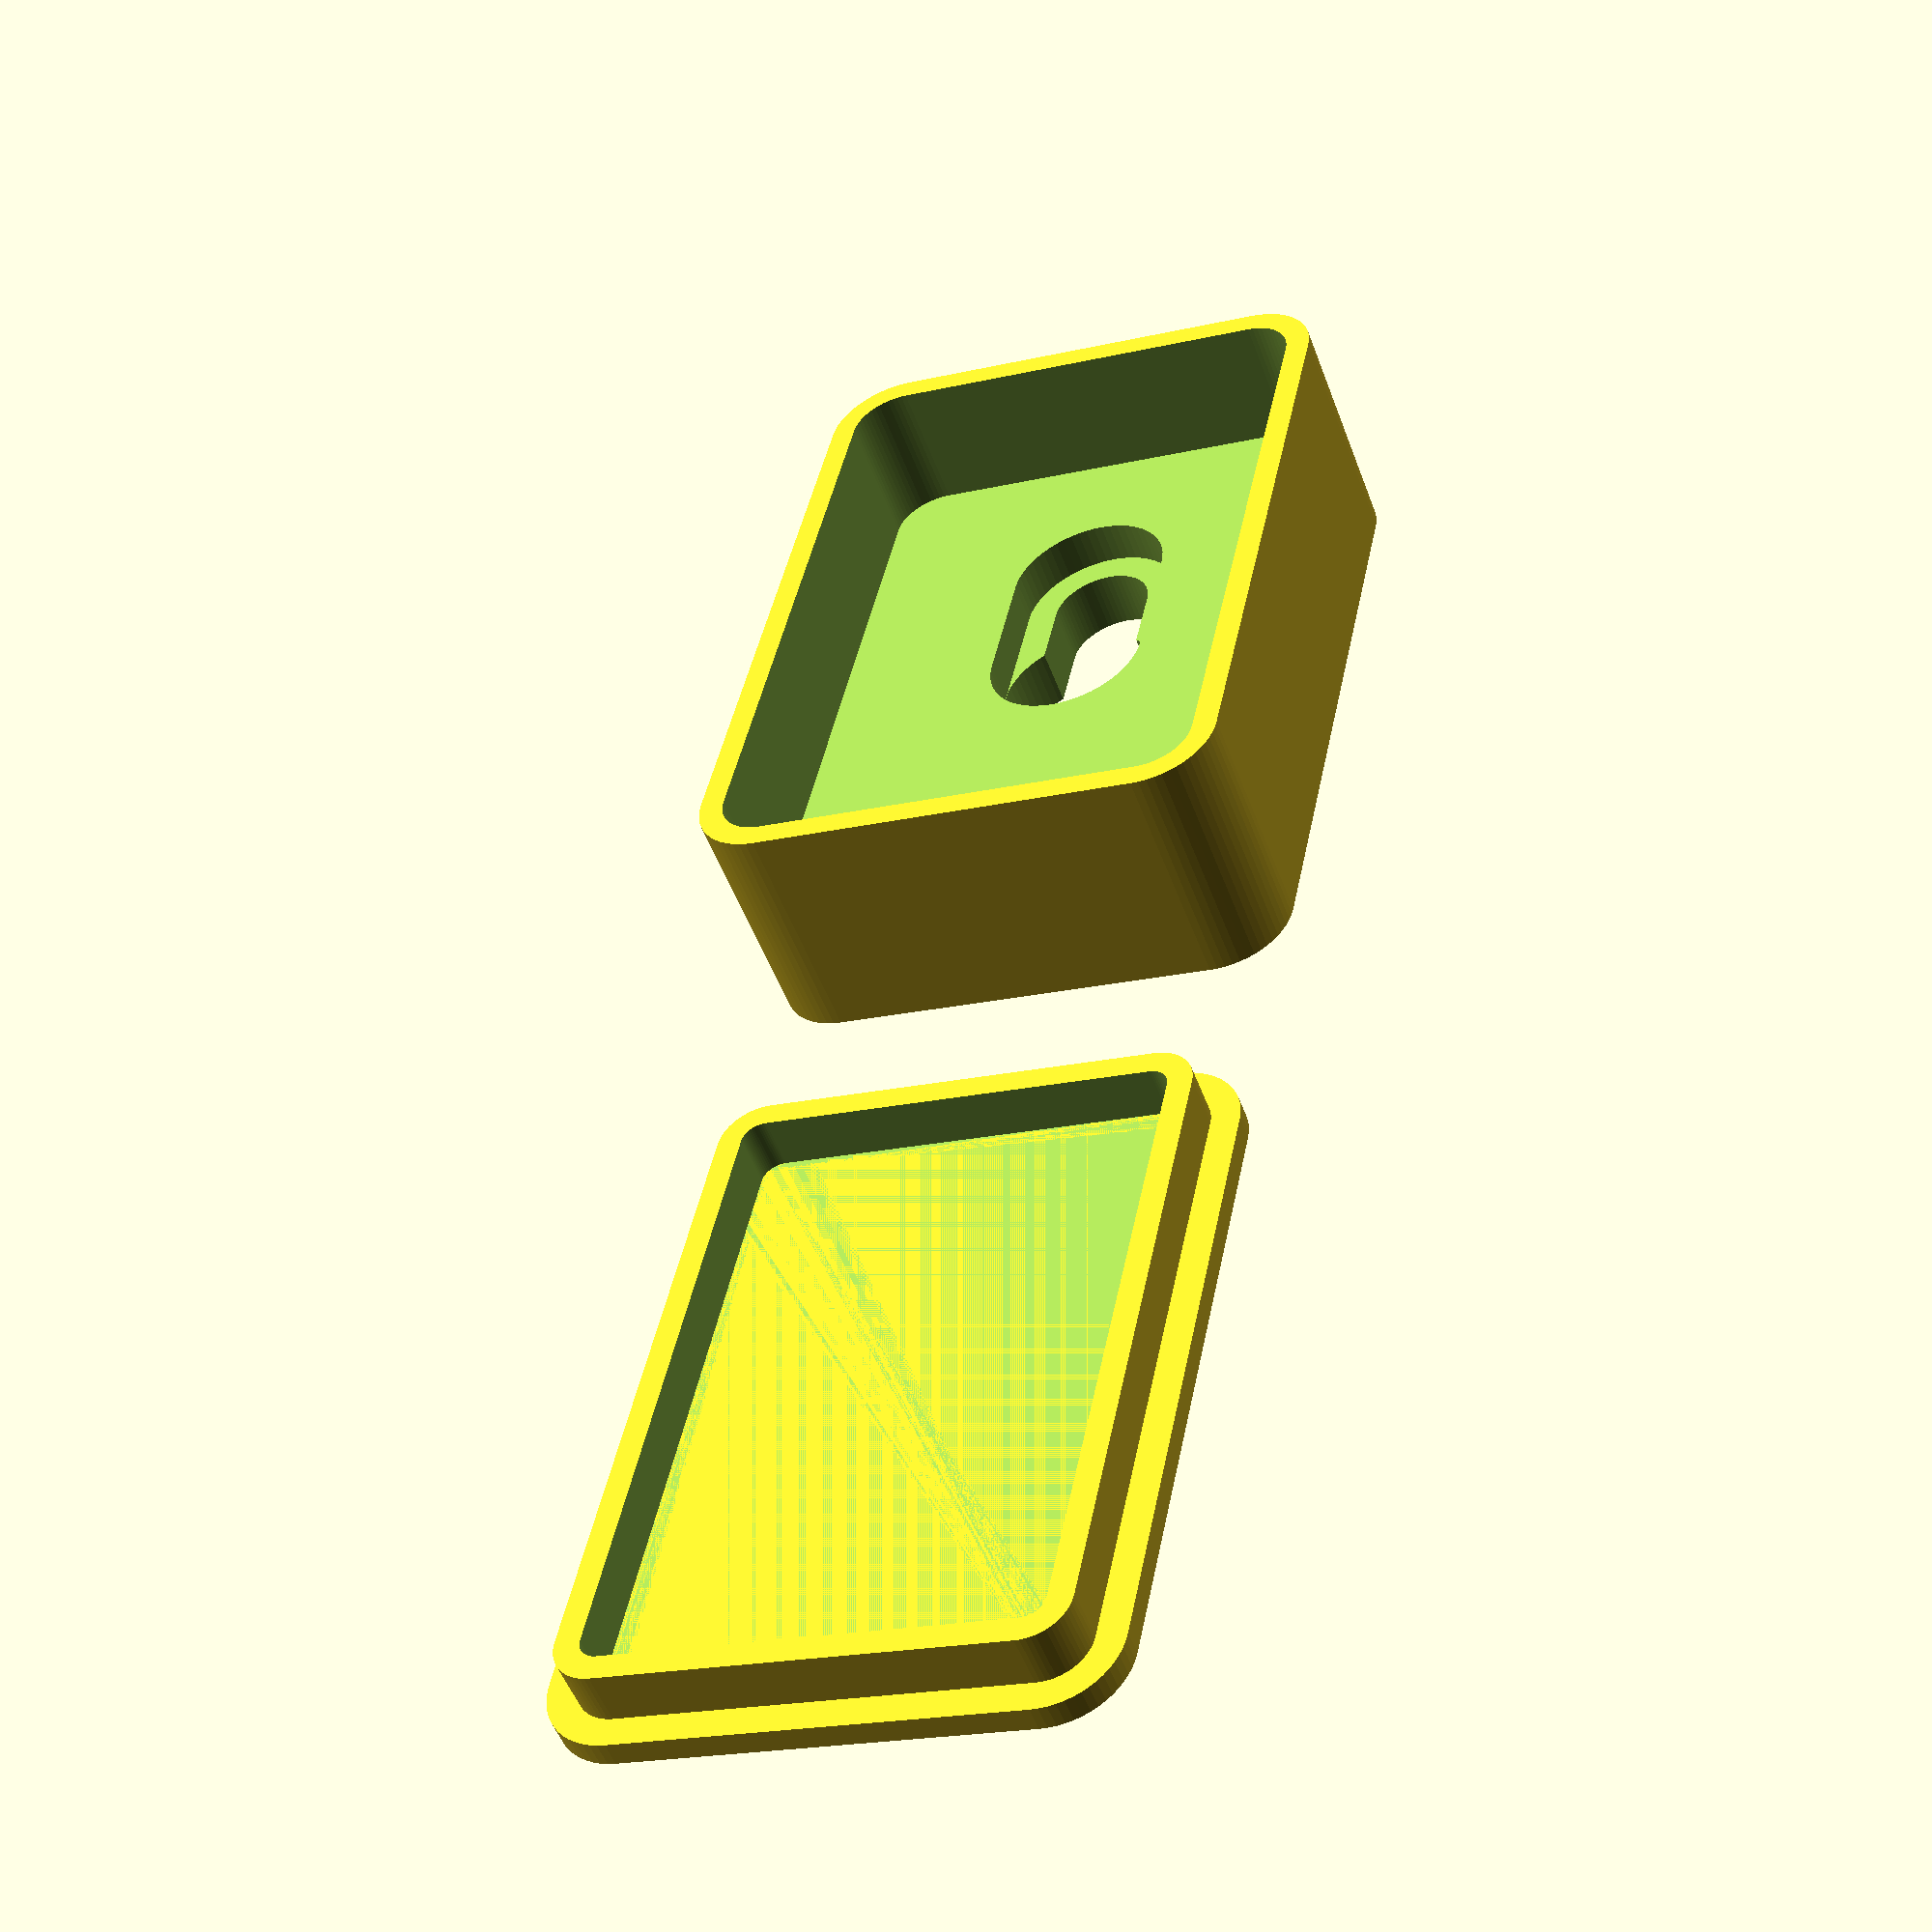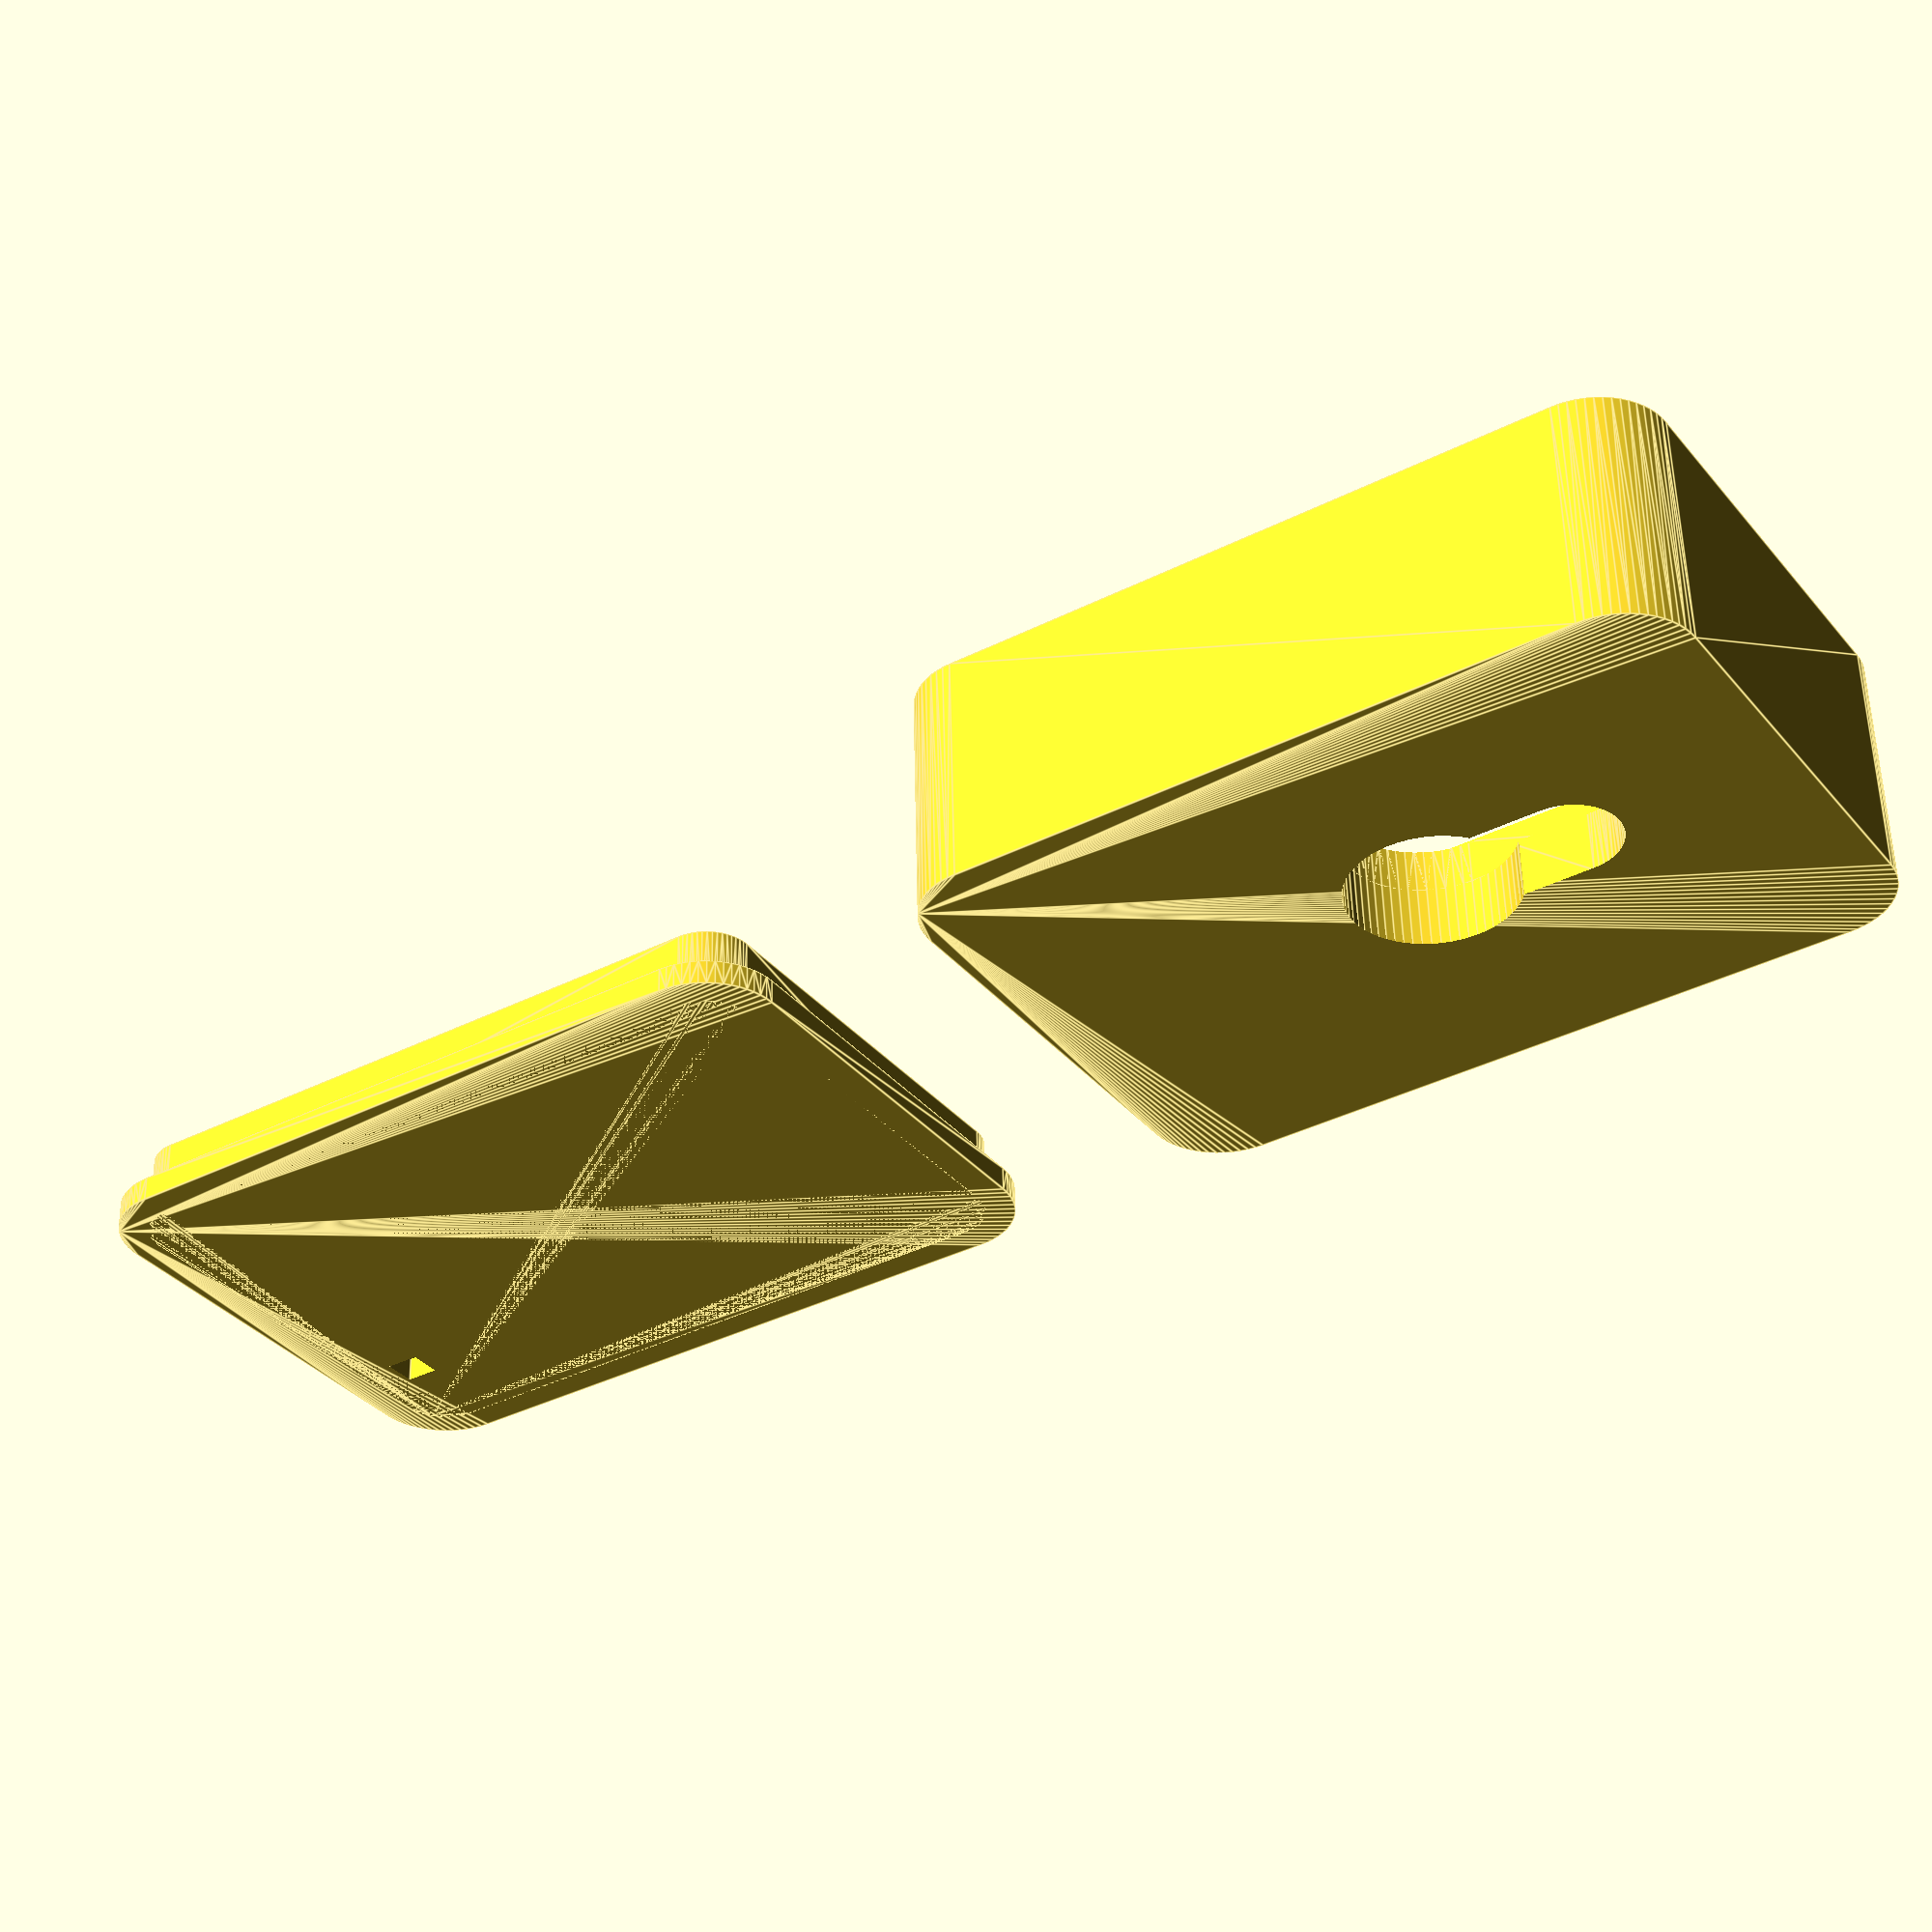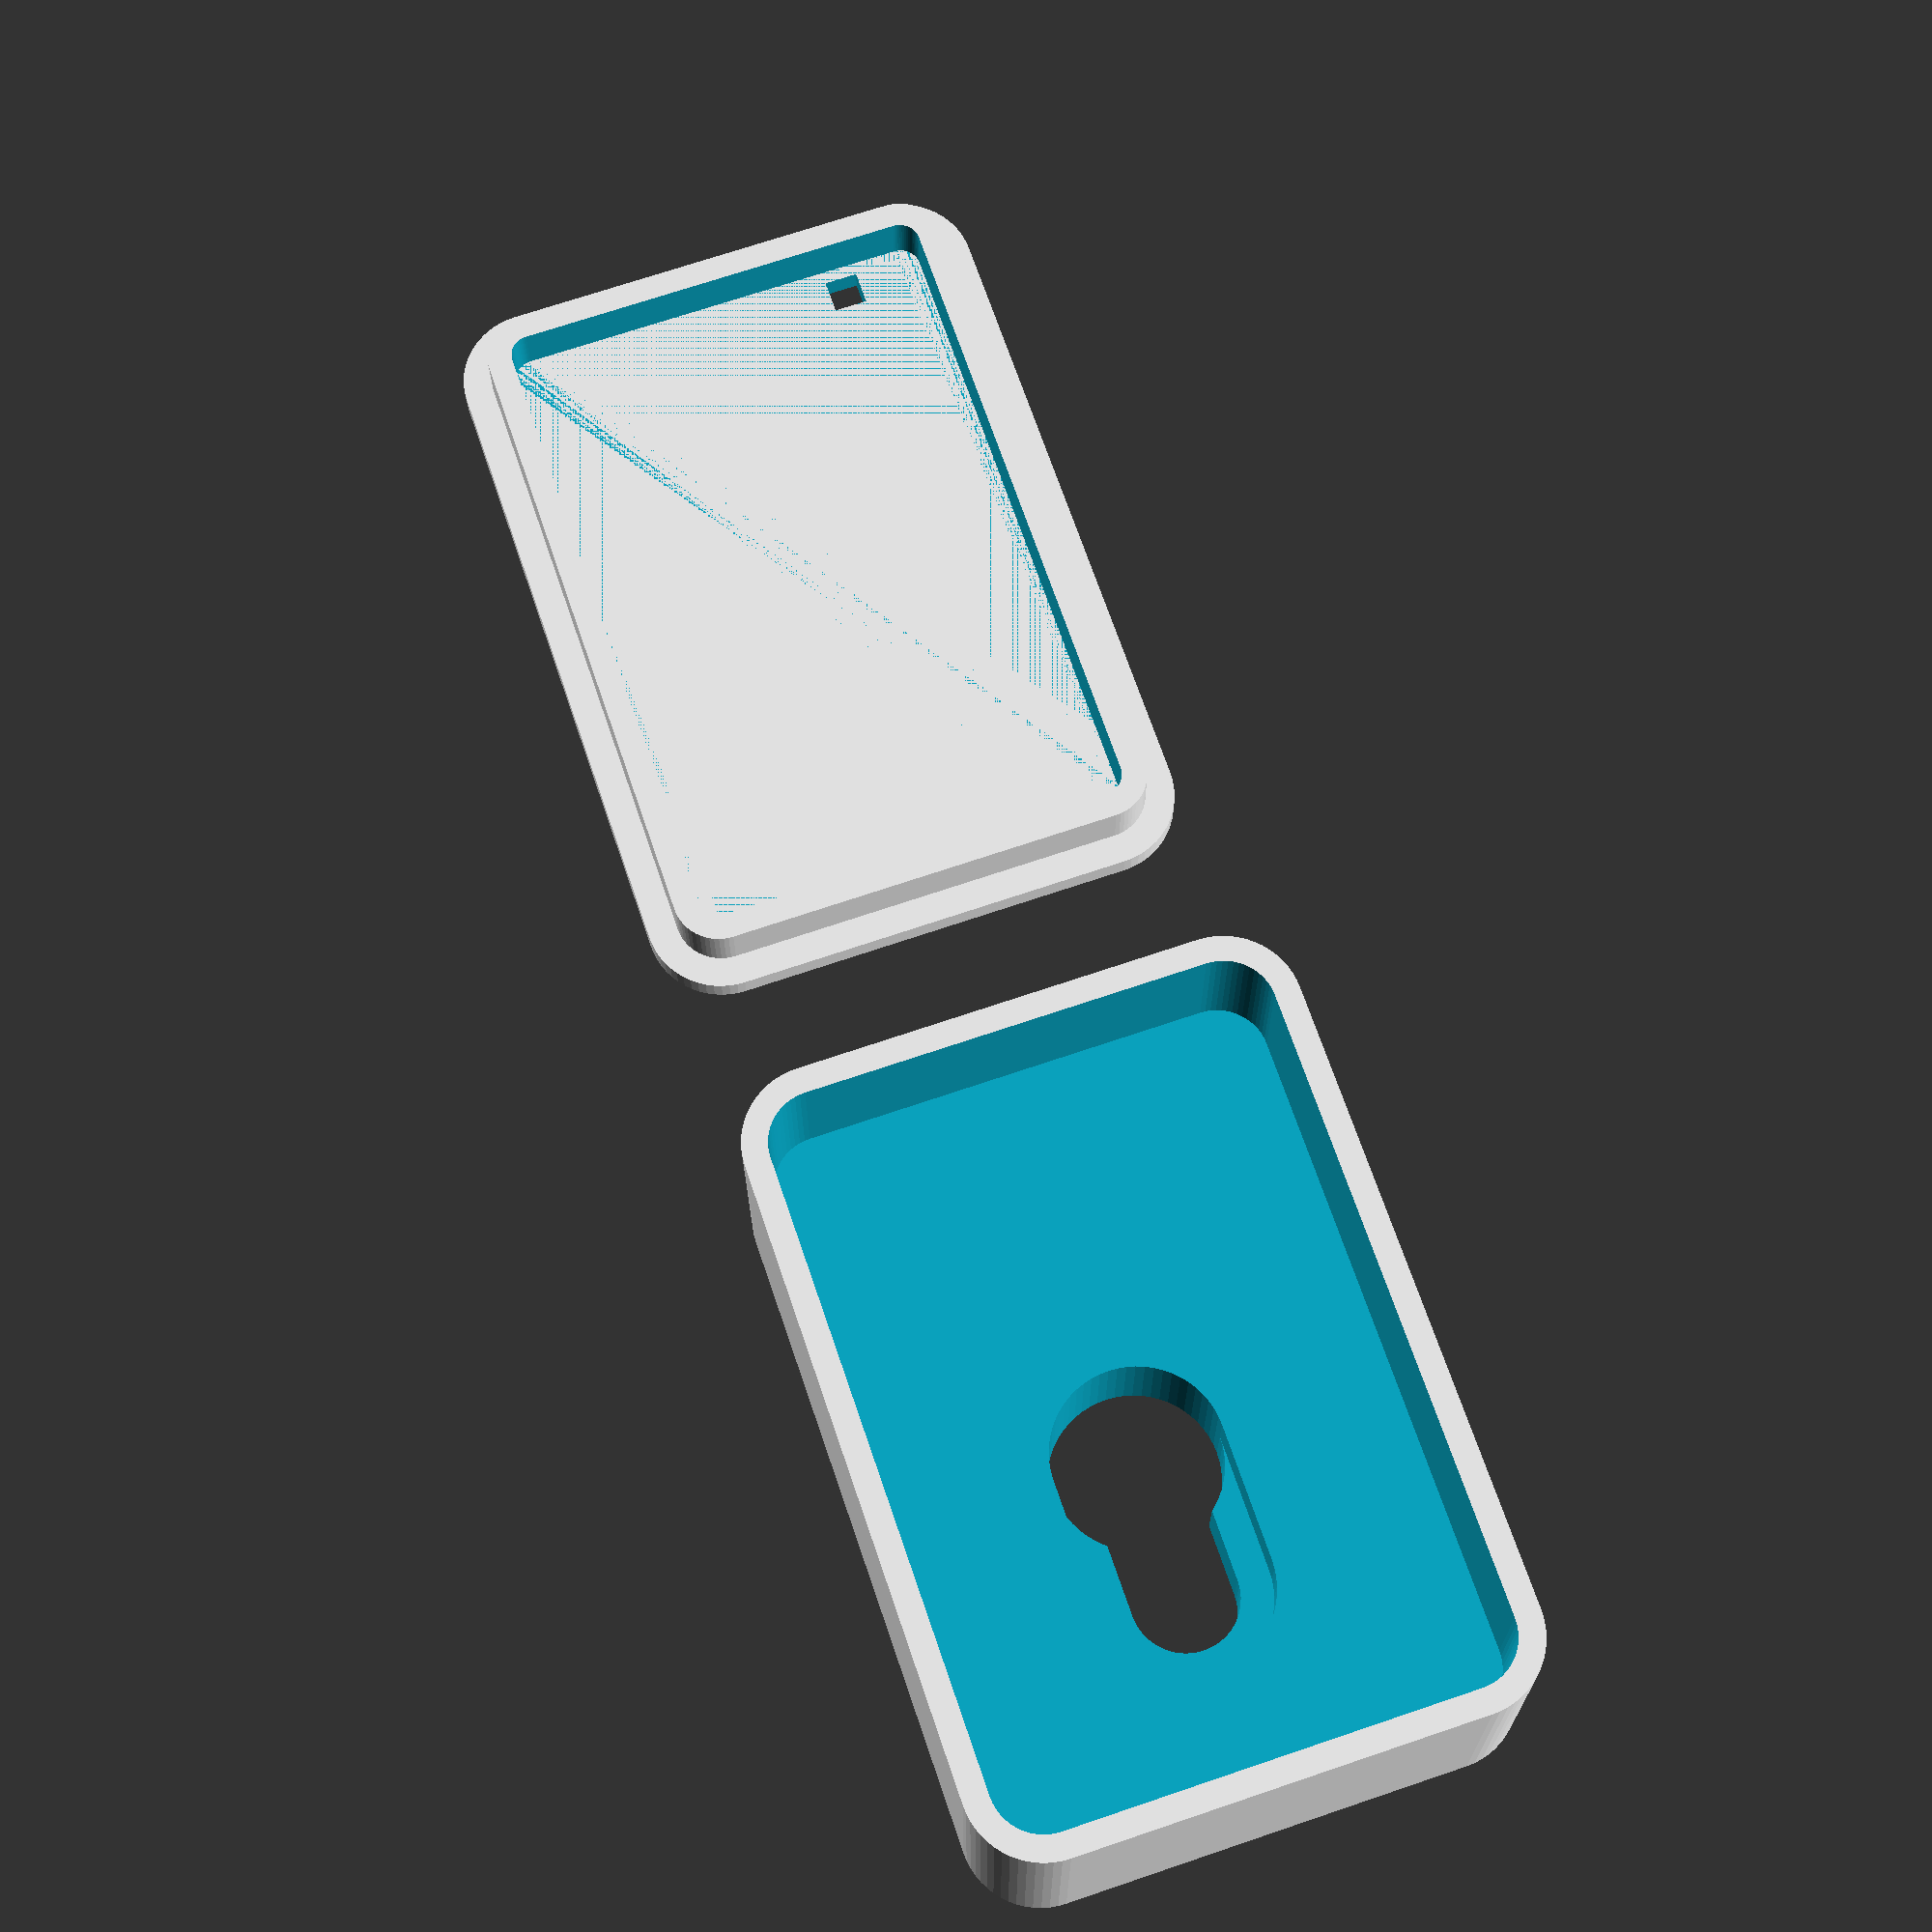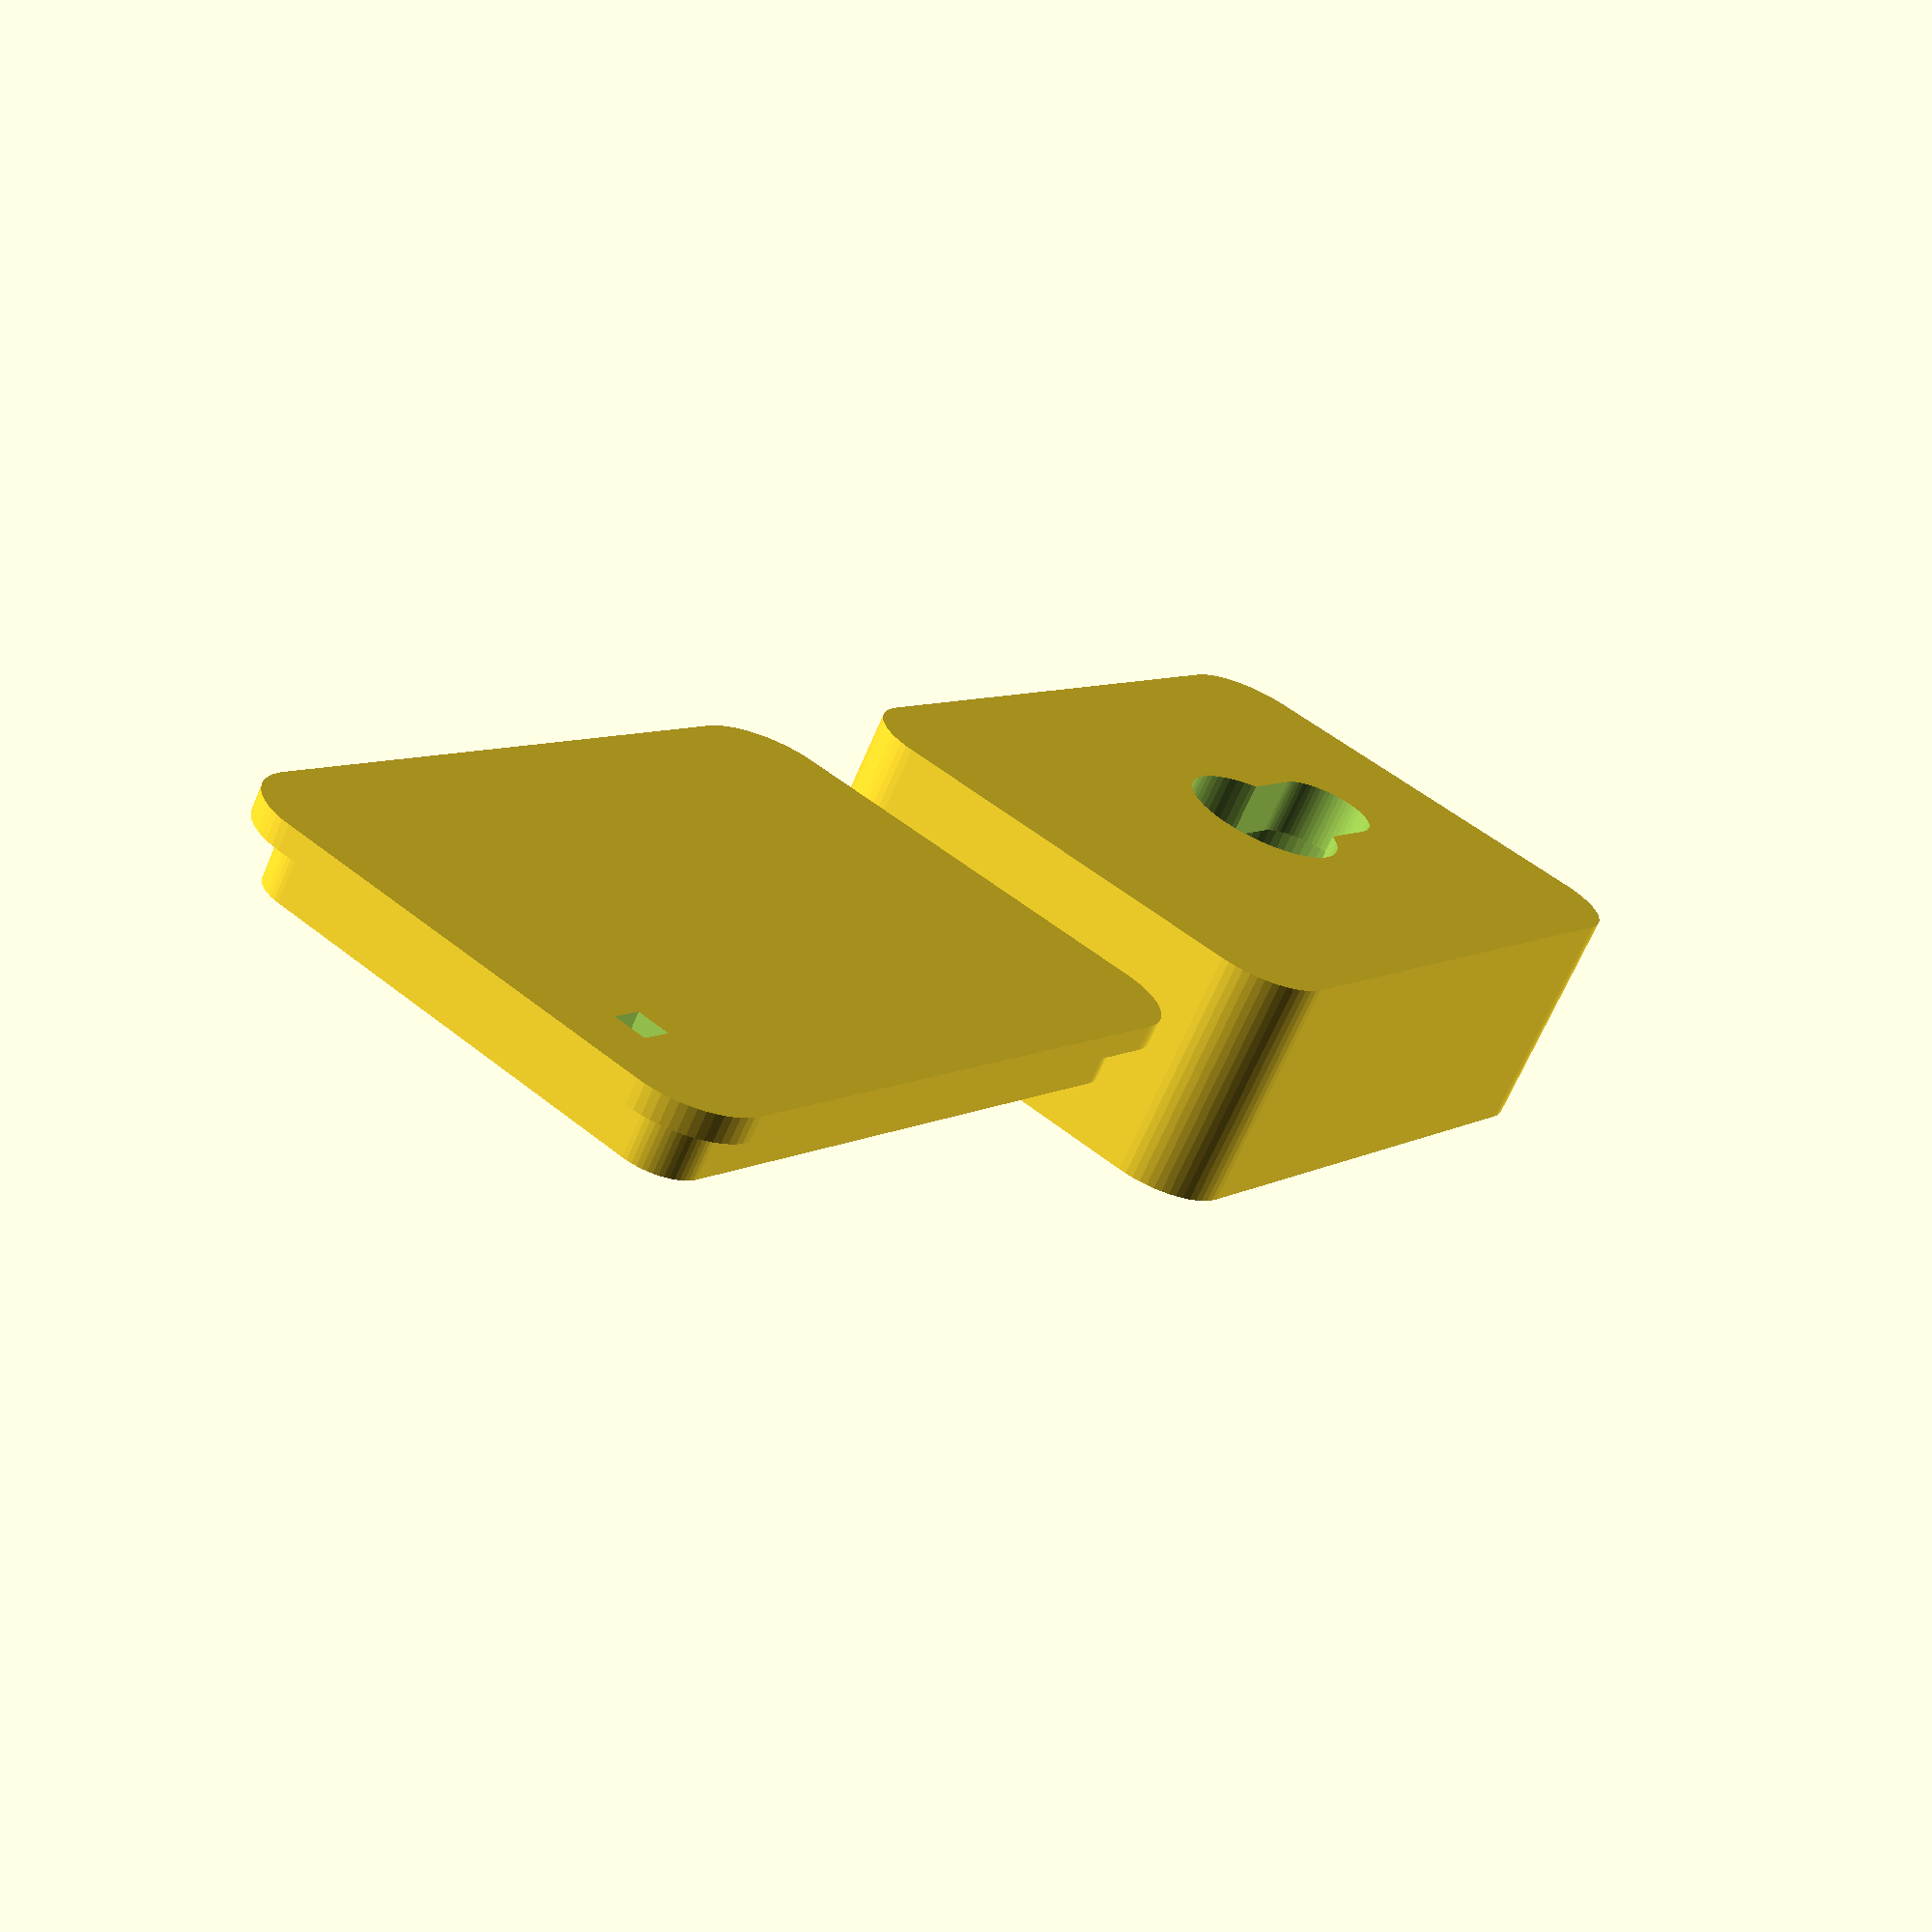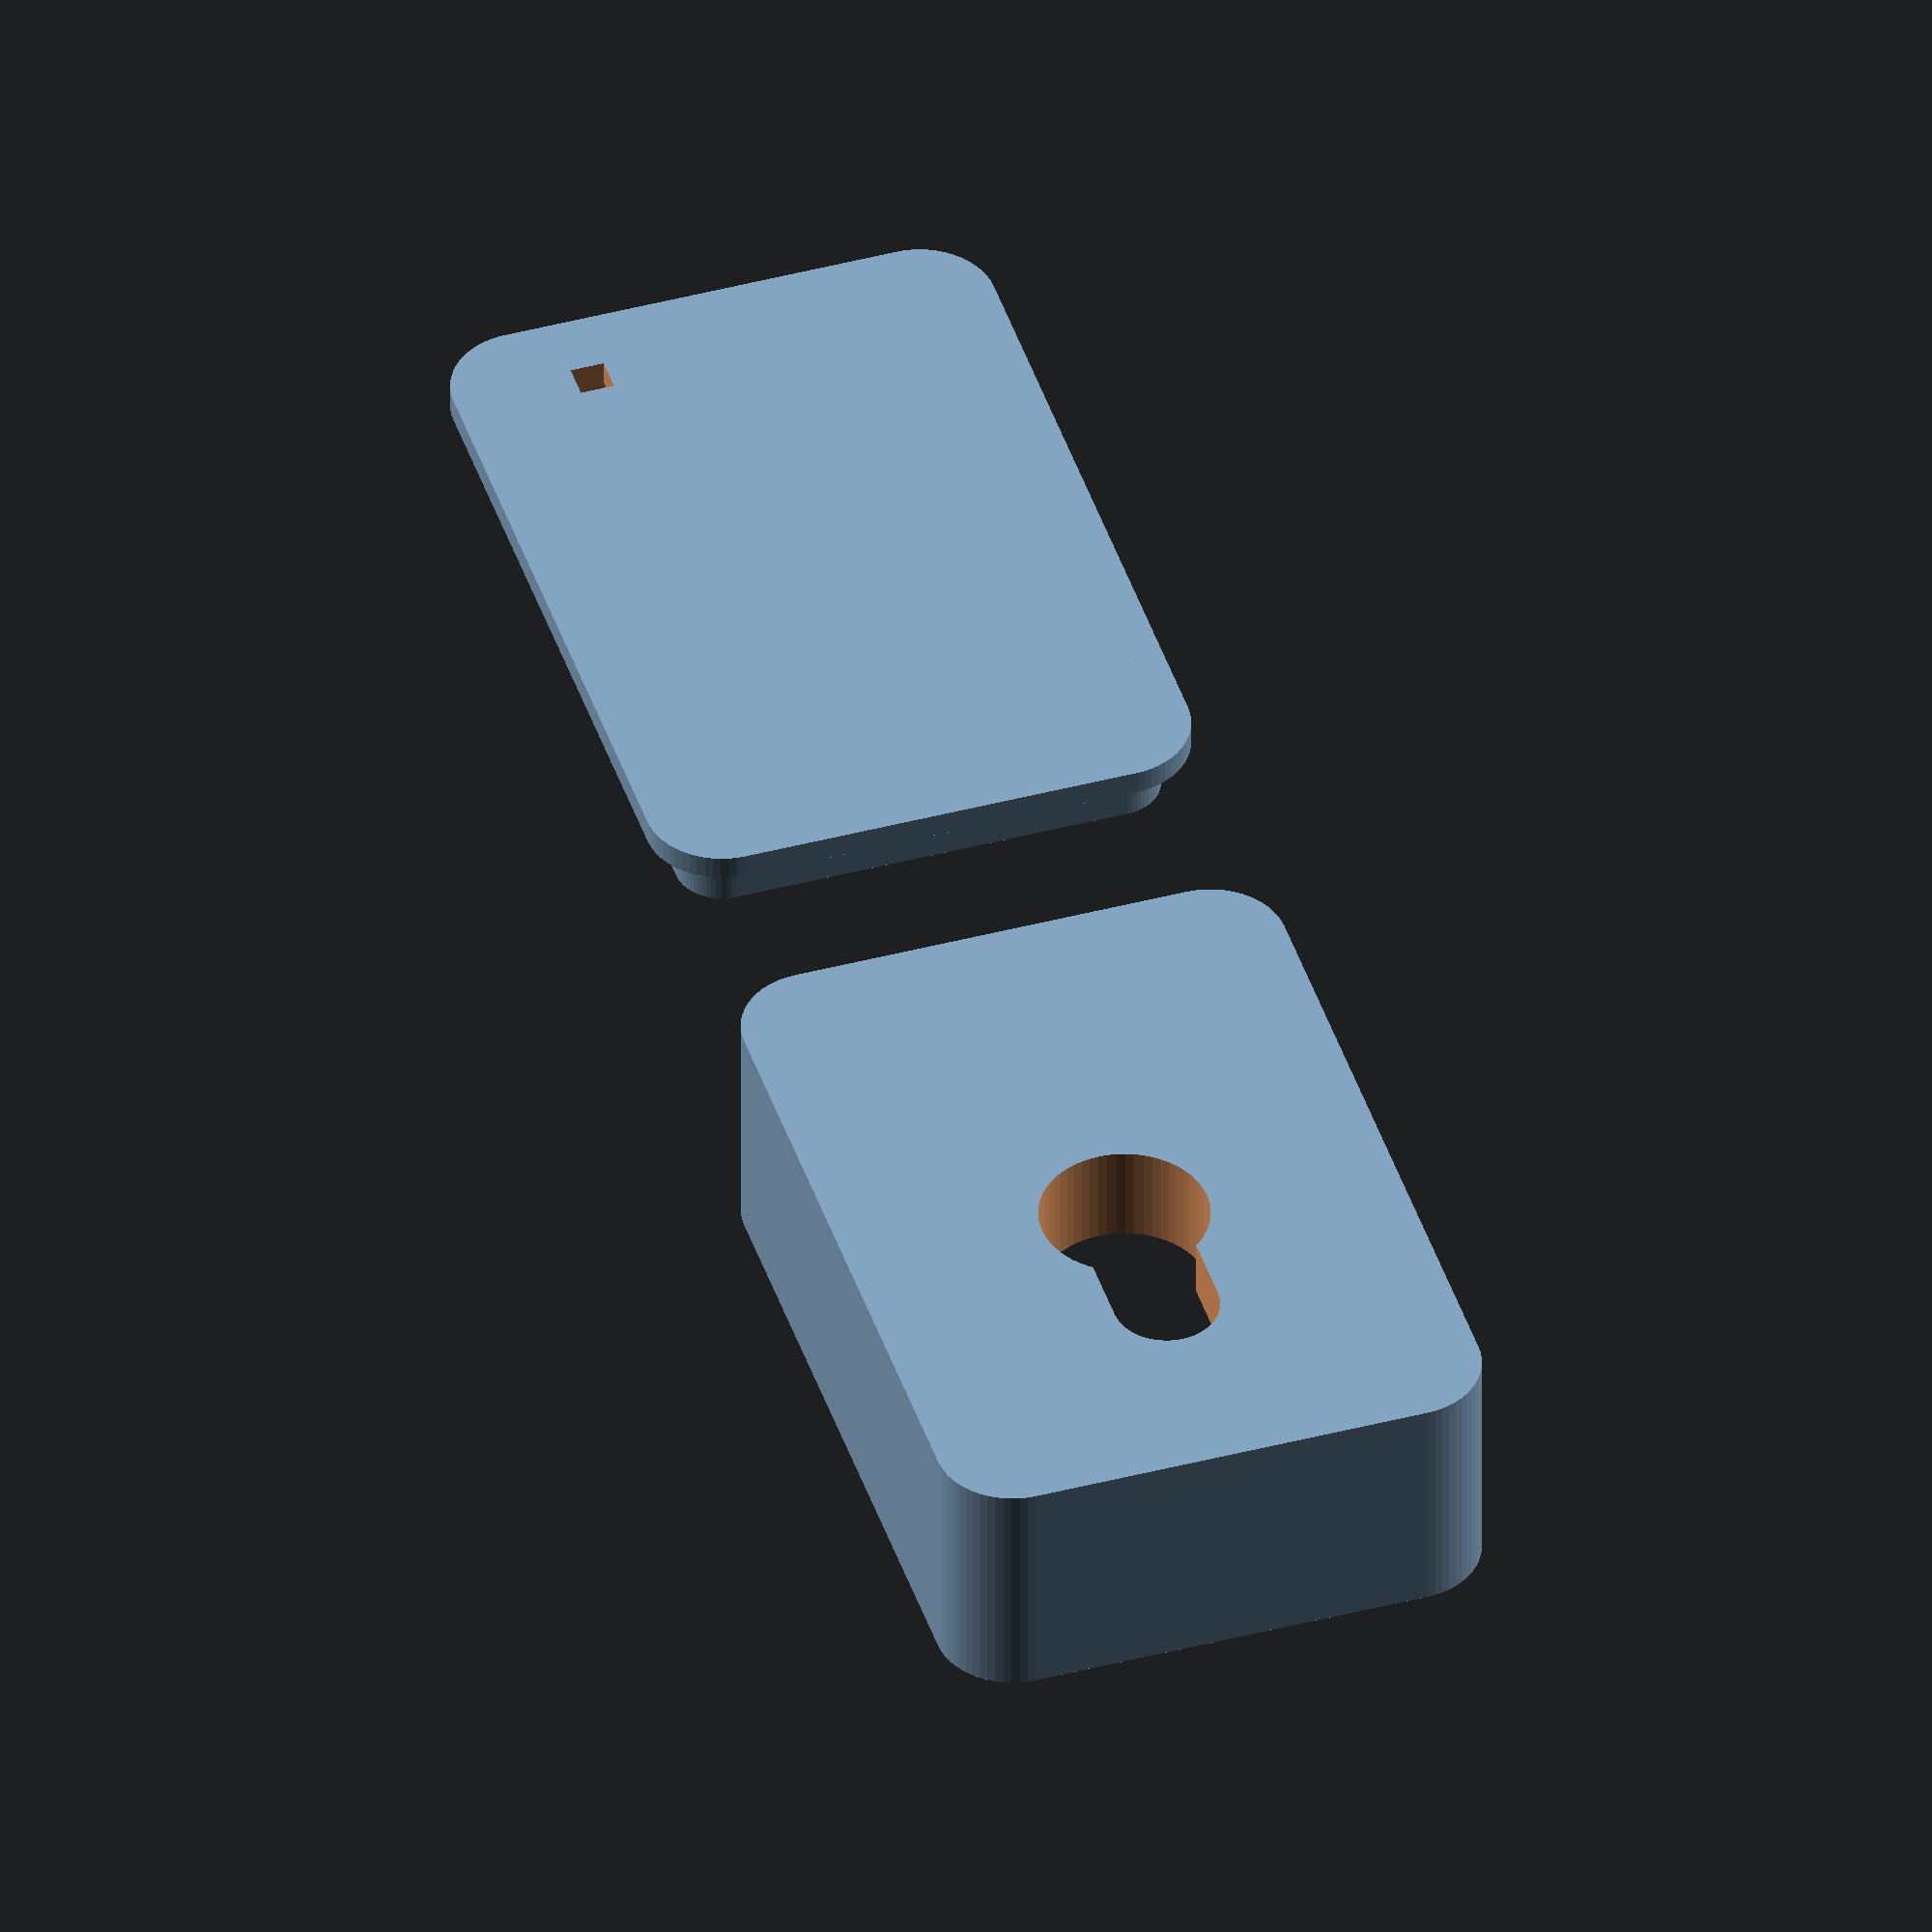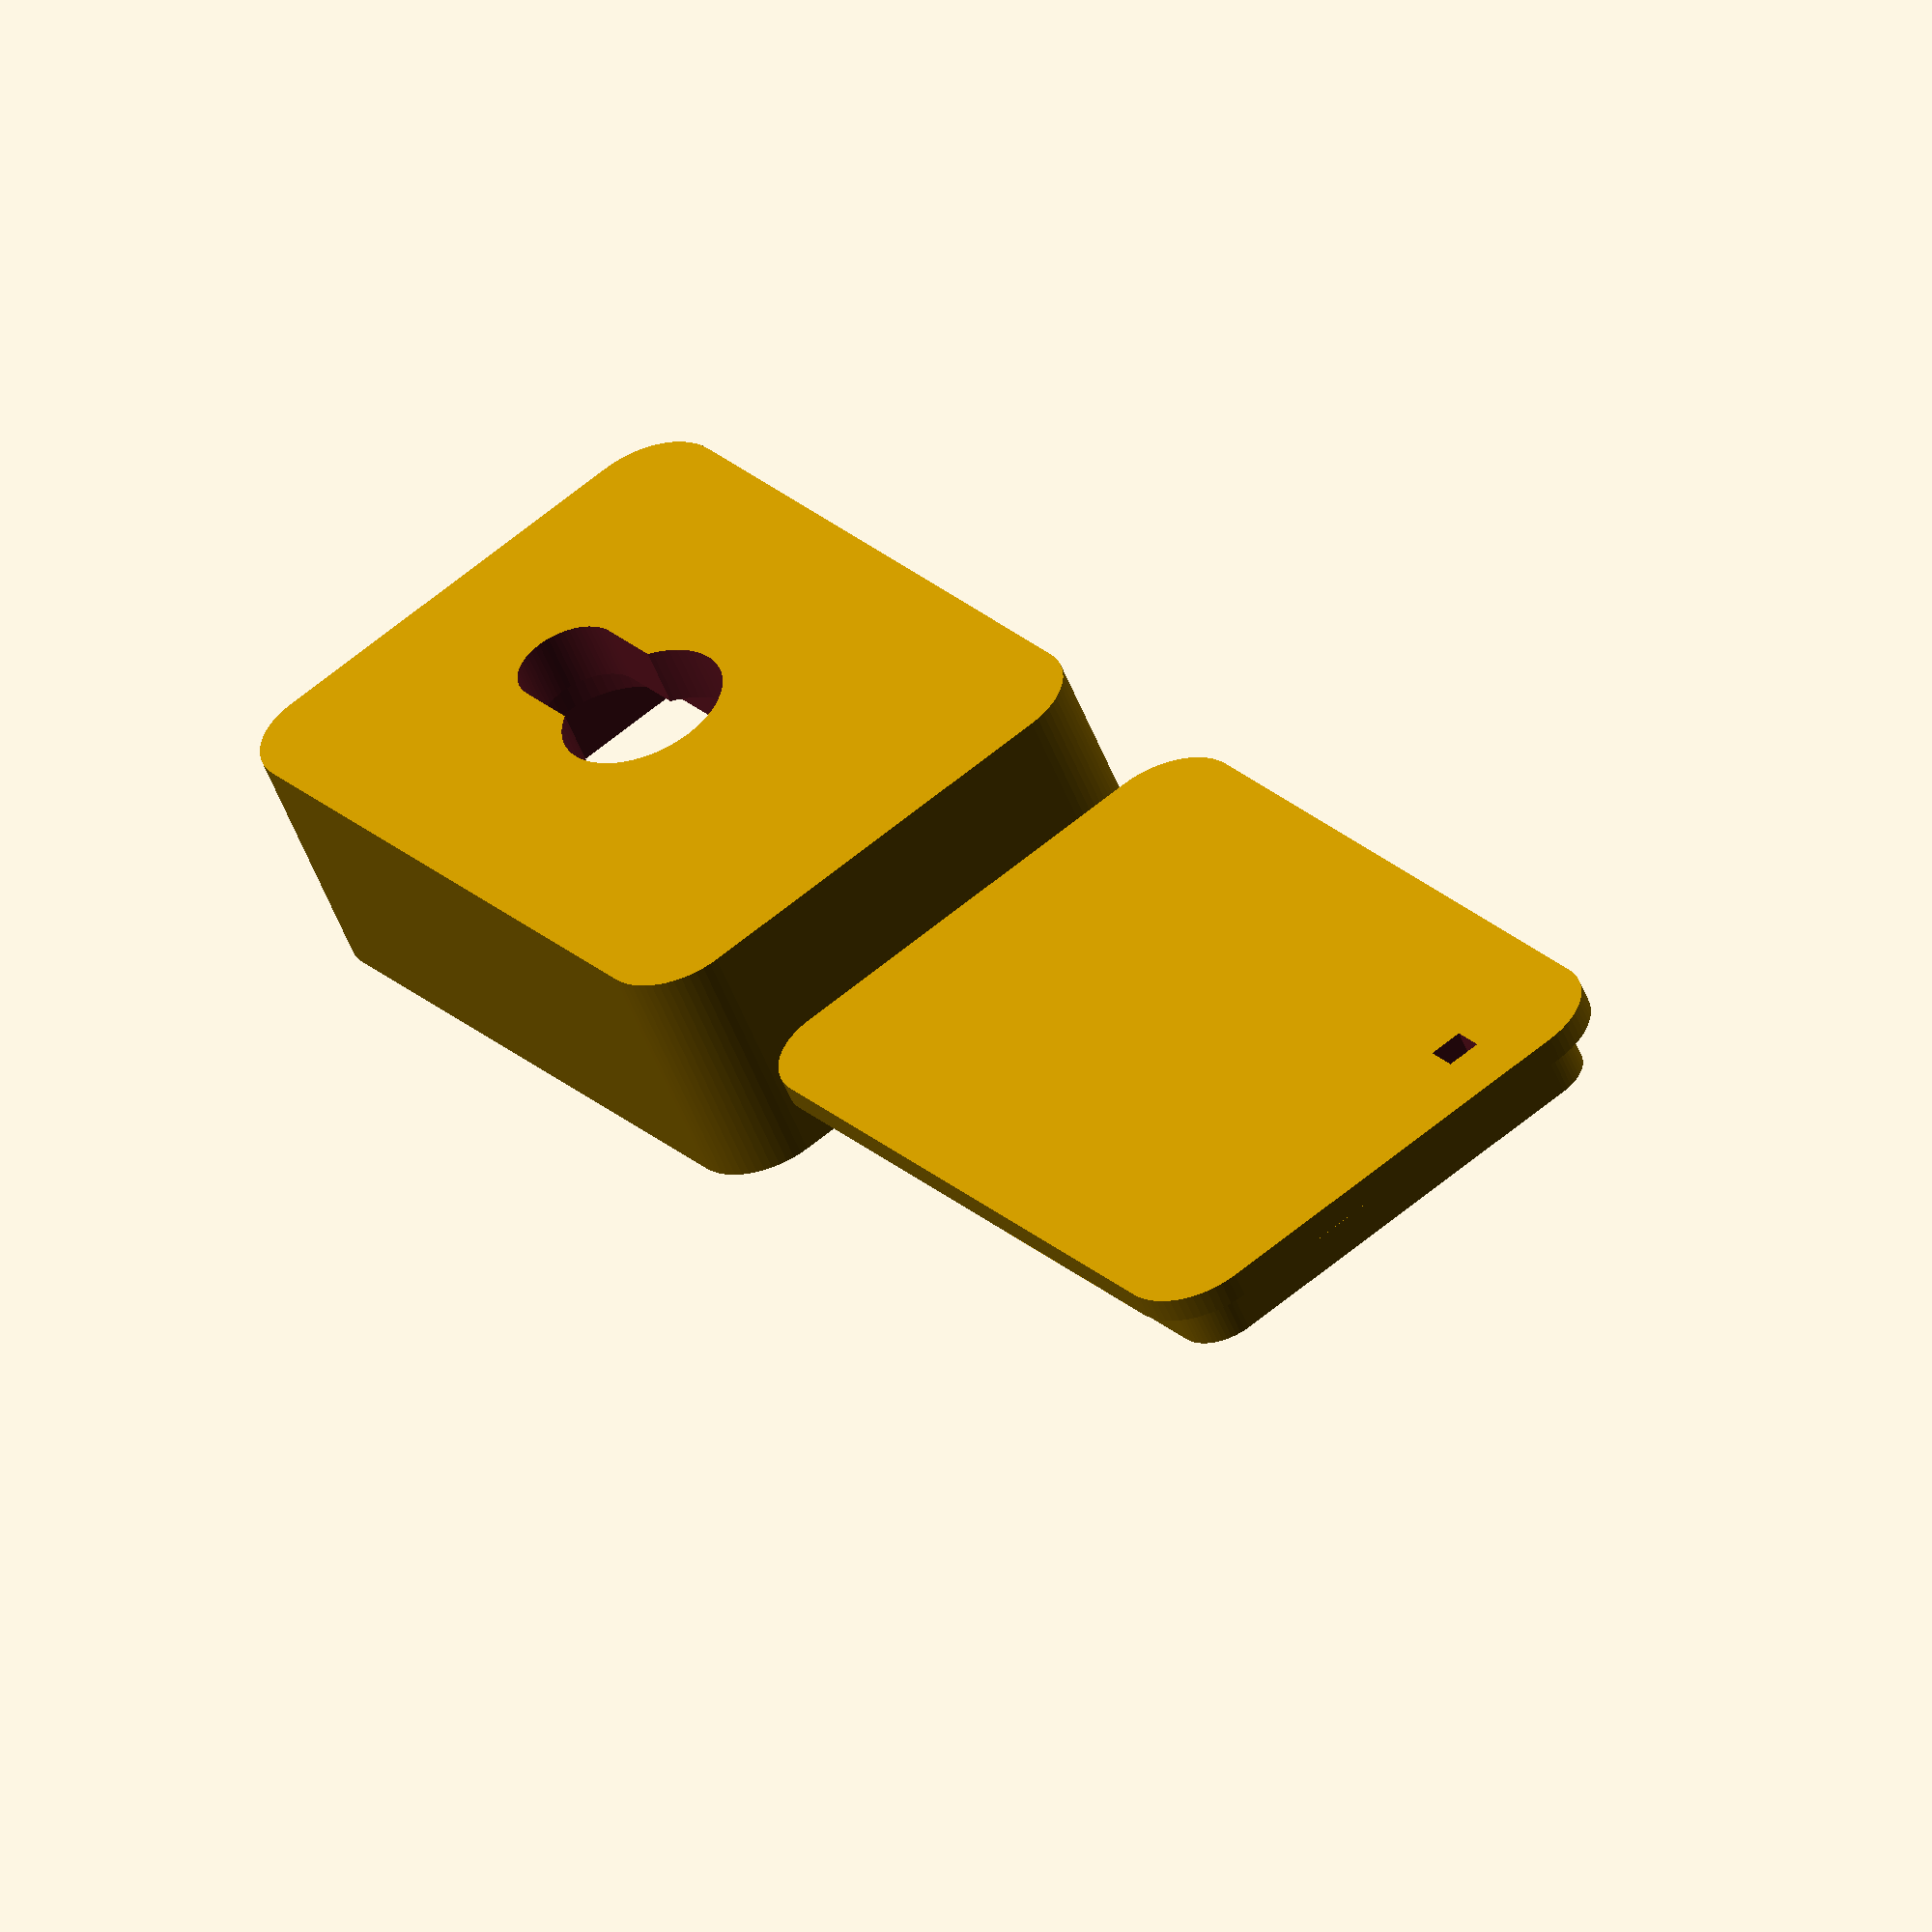
<openscad>
/* [Size] */

// length of circuit board
length = 21;

// width of circuit board
width = 32;

// height of circuit board
height=4+2.6;

// height of battery holder
battheight = 2.6;

// corner radius
radius=1;

// fit allowance between base and lid
fit=0.2;

/* [Wall thicknesses] */
side=1.2;
bottom=1.2;
lidbottom=5;
top=0;
rim = 2;

/* [Options] */

// place magnets on outside of case
magnets = "none"; // [none:No magnets,inside:magnets inside case,outside:magnets outside case]

// hole for LED
led_hole = true;

// hole for suction cup
keyhole = true;

// include holes for programming cable
pogo=false;

// length of magnet
maglength = 20;

// height of magnet
magheight = 6;

// width of magnet
magwidth = 4.4;

// fit allowance for magnet socket
magfit = 0.4;

// suction cup keyhole size
keyhole_large = 8;
keyhole_small = 5;
keyhole_depth = 2;



/* [Hidden] */
led_inset_x=4;
led_inset_y = 7;

lidheight=height-bottom+lidbottom;

fuz=0.1; 
fuzz=2*fuz;
$fn=60;

module lozenge(l,w,h,r) {
    hull() {
        translate([r,r,0]) cylinder(r=r,h=h);
        translate([l-r,r,0]) cylinder(r=r,h=h);
        translate([l-r,w-r,0]) cylinder(r=r,h=h);
        translate([r,w-r,0]) cylinder(r=r,h=h);
    }
}

module hollow_lozenge(l,w,h,r=radius,s=side,b=bottom,t=top) {
    difference() {
	lozenge(l,w,h,r);
	translate([s,s,b]) lozenge(l-2*s,w-2*s,h-b-t,r);
    }
}

module hollow_lozenge_id(l,w,h,r,s=side,b=bottom,t=top) {
    difference() {
	lozenge(l+2*s,w+2*s,h+b+t,r+s);
	translate([s,s,b]) lozenge(l,w,h+fuzz,r);
    }
}

module base(){
// inner shell
    difference() {
        union() {
            if (magnets=="inside") {
		// magnets at end
                hollow_lozenge_id(length, width+2*magwidth+2*side, height, radius);
                translate([side+radius,side,bottom]) cube([length-2*radius,magwidth,height-battheight-bottom]);
                translate([side+radius,side+magwidth+side+width+side,bottom]) cube([length-2*radius,magwidth,height-battheight-bottom]);
                translate([0,side+magwidth,0]) cube([length+2*side,side,bottom+height]);
                translate([0,width+magwidth+2*side,0]) cube([length+2*side,side,bottom+height]);
                translate([-side-fit,-side-fit,0]) hollow_lozenge(
                    length+2*(side+fit+side), 
                    width+2*(magwidth+side+side+fit+side), 
                    rim, 
                    radius+(side+fit+side),
                    side+fit,
                    bottom
                );

            } else if (magnets=="outside") {
		// magnets at sides, outside case
                hollow_lozenge_id(length, width+2*magwidth+2*side, height, radius);
                translate([-side-fit,-side-fit,0]) hollow_lozenge(length+2*(side+fit+side), width+2*(side+fit+side), bottom, radius+(side+fit+side),2*side,bottom);
            }
	    else {
		// no magnets
                hollow_lozenge_id(length, width, battheight, radius);
	    }

	    // base to provide seal against lid
            translate([-side-fit,-side-fit,0]) hollow_lozenge(length+2*(side+fit+side), width+2*(side+fit+side), bottom, radius+(side+fit+side),2*side,bottom);
        }
        if (led_hole) {
            translate([side+length-led_inset_x,side+magwidth+side+width-led_inset_y,bottom/2]) cube([1.6,1.6,2*bottom+2*fuzz],center=true);
        }
	if (magnets == "inside") {
	    // cut out to allow lifting the PCB
	    translate([-fuzz,side+magwidth+side,bottom+battheight]) cube([length+2*side+2*fuzz,width,height-battheight+fuzz]);
	}
        
        if (pogo) {
            translate([side+length-4,side+1,-fuzz]) {
                for (i=[0:5]) {
                    translate([-2*i,0,0]) cylinder(d=1,h=2*bottom+2*fuzz);
                }
            }
        }
        
    }
}

module vertical_text(t, size) {
     rotate([90,180,0]) {
          linear_extrude(height=0.8) {
               text(text=t,
                    size = size,
                    //font = "Verdana:style=Bold"
                    font = "Avenir Next Condensed:style=Demi Bold"
                 );
          }    
     }
}

module magbox() {
    difference() {
	cube([maglength+magfit+2*side, magwidth+magfit+2*side, magheight+bottom]);
	translate([side,side,-fuzz]) cube([maglength+magfit,magwidth+magfit,magheight+fuzz]);
    }
}

module lid() {
    difference() {
        union() {
    // outer shell
        if (magnets=="outside") {
            hollow_lozenge_id(l=length+2*(side+fit),w=width+2*(side+fit),h=lidheight,r=radius+(side+fit),b=lidbottom);
        } else if (magnets=="inside") {
            hollow_lozenge_id(l=length+2*(side+fit),w=width+2*(side+magwidth)+2*(side+fit),h=lidheight,r=radius+(side+fit),b=lidbottom);
        } else {
	    ll = length+2*(side+fit);
	    lw = width+2*(side+fit);
	    echo (ll=ll,lw=lw,height=height,side=side,bottom=bottom,lidbottom=lidbottom,lidheight=lidheight);
	    	
            hollow_lozenge_id(l=ll,w=lw,h=height,r=radius+(side+fit),b=lidbottom);
        }
       
        if (magnets=="outside") {
            overlap = 1;
            translate([side,lidwidth_outer/2-12,0]) rotate([0,0,90]) magbox();
            translate([lidlength_outer-overlap,lidwidth_outer/2-12,0]) rotate([0,0,90]) scale([1,-1,1]) magbox();
        }
        //translate([-2,lidwidth_outer/2-12,0]) cube([2+overlap,2,lidheight]);
        //translate([-2,lidwidth_outer/2+10,0]) cube([2+overlap,2,lidheight]);
        //translate([lidlength_outer-overlap,lidwidth_outer/2-12,0]) cube([2+overlap,2,lidheight]);
        //translate([lidlength_outer-overlap,lidwidth_outer/2+10,0]) cube([2+overlap,2,lidheight]);

        //translate([width-3,0,7]) vertical_text(" f742d1",5);
    }
    if (keyhole) {
           translate([2*side+length/2,side+width/2,-fuz]) {
                cylinder(d=keyhole_large, h=lidbottom+fuzz);
		hull() {
		    cylinder(d=keyhole_small, h=lidbottom+fuzz);
		    translate([0,-keyhole_large/2-keyhole_small/2,0]) cylinder(d=keyhole_small, h=lidbottom+fuzz);
		}
		translate([0,0,3]) 
		hull() {
		    cylinder(d=keyhole_large, h=lidbottom-3+fuzz);
		    translate([0,-keyhole_large/2-keyhole_small/2,0]) cylinder(d=keyhole_large, h=lidbottom-3+fuzz);
		}
            }
        }

    }
}


rotate([0,0,90]) base();
translate([2*length+5,-side,0]) rotate([0,0,90]) lid();

</openscad>
<views>
elev=51.2 azim=281.7 roll=20.0 proj=p view=solid
elev=125.0 azim=33.3 roll=1.2 proj=p view=edges
elev=200.2 azim=251.2 roll=179.9 proj=p view=wireframe
elev=247.5 azim=55.0 roll=23.3 proj=p view=wireframe
elev=227.2 azim=287.4 roll=0.0 proj=o view=solid
elev=234.0 azim=124.6 roll=338.8 proj=o view=solid
</views>
